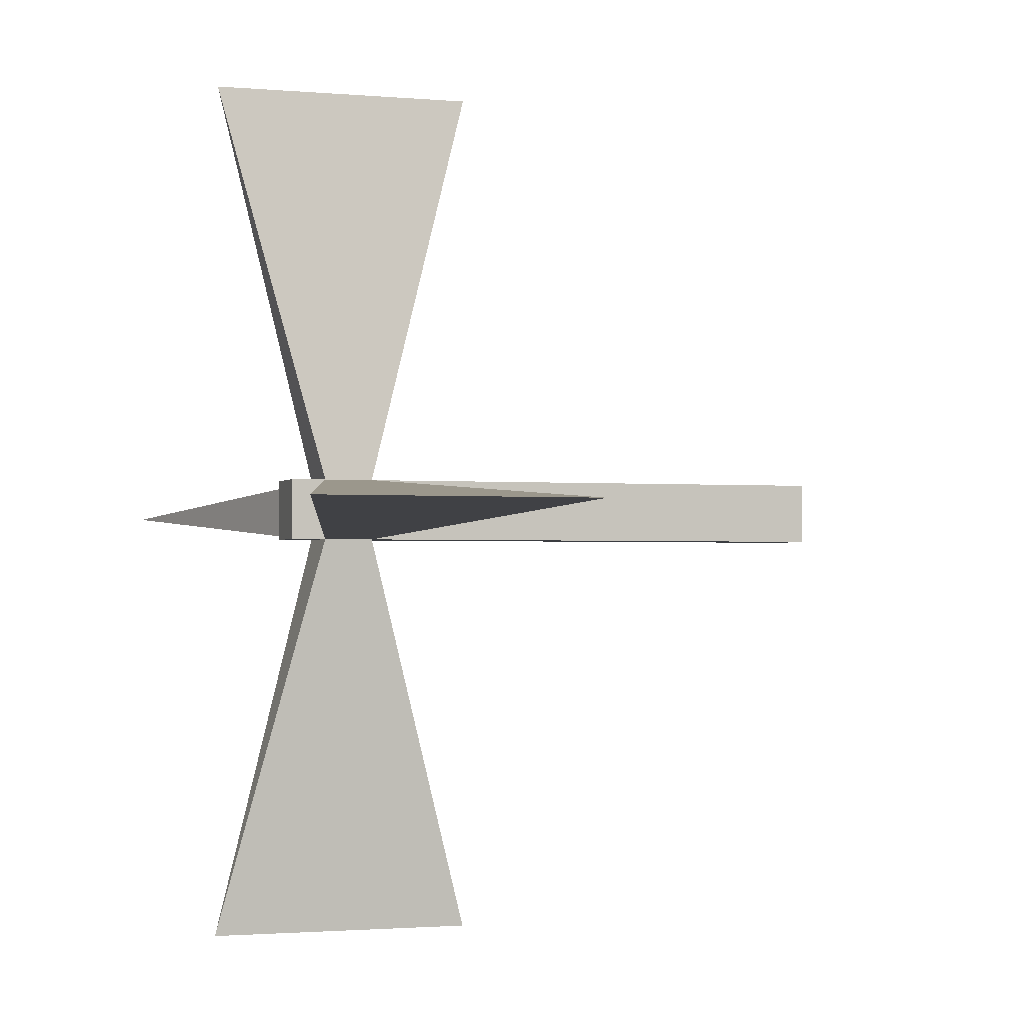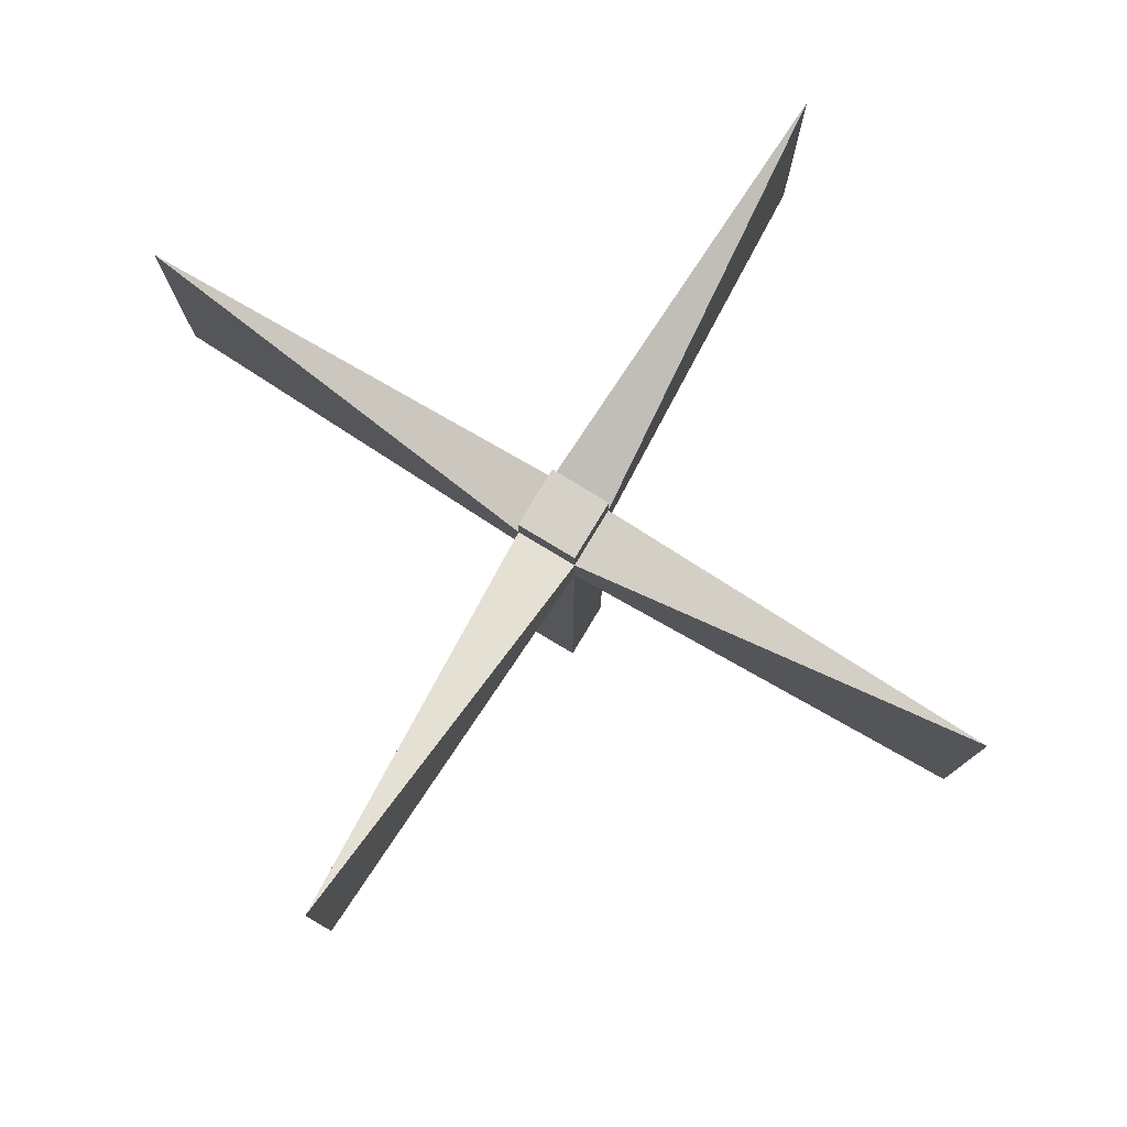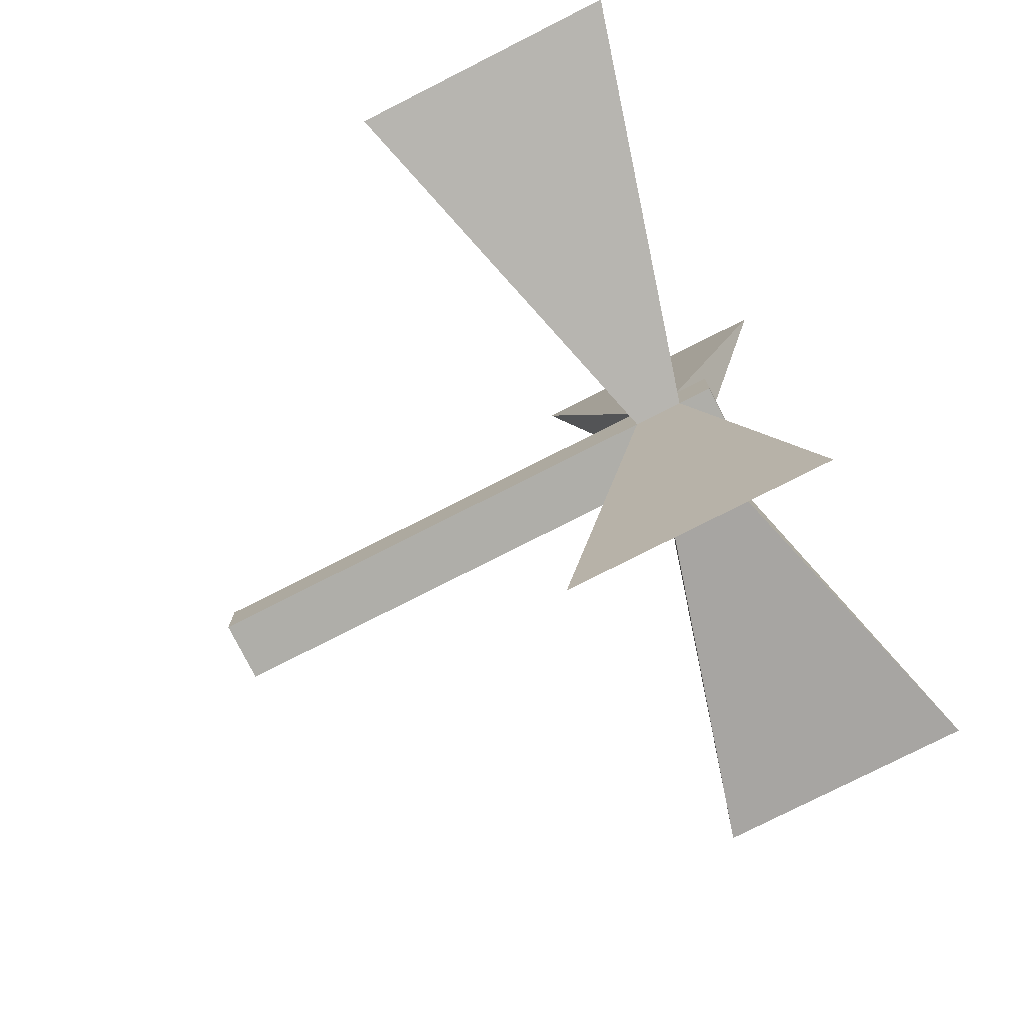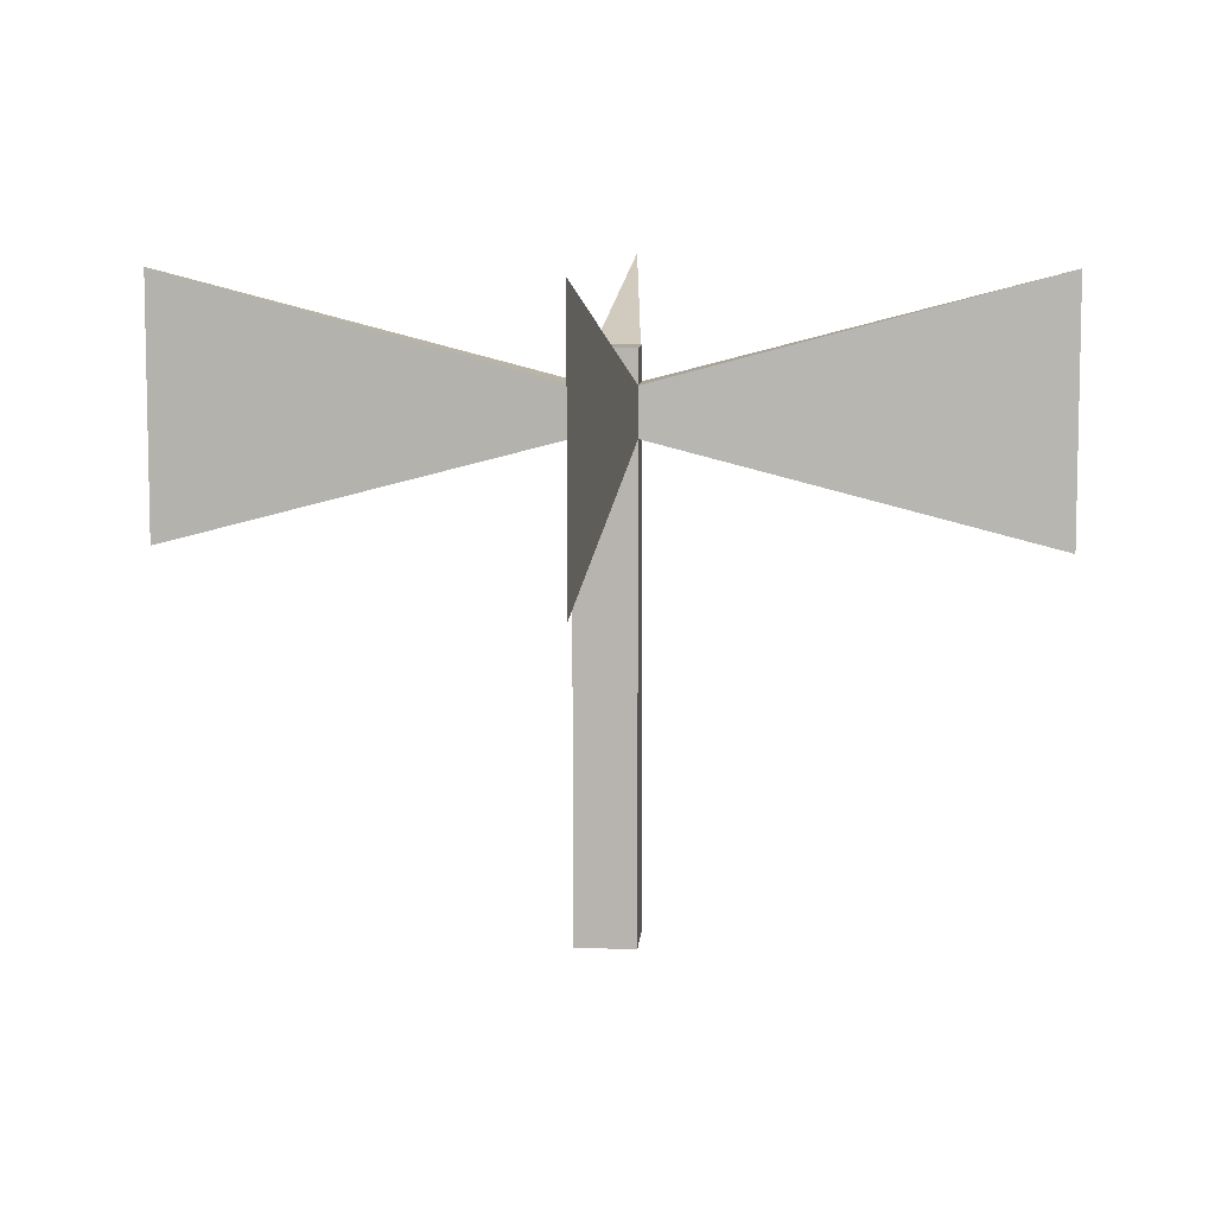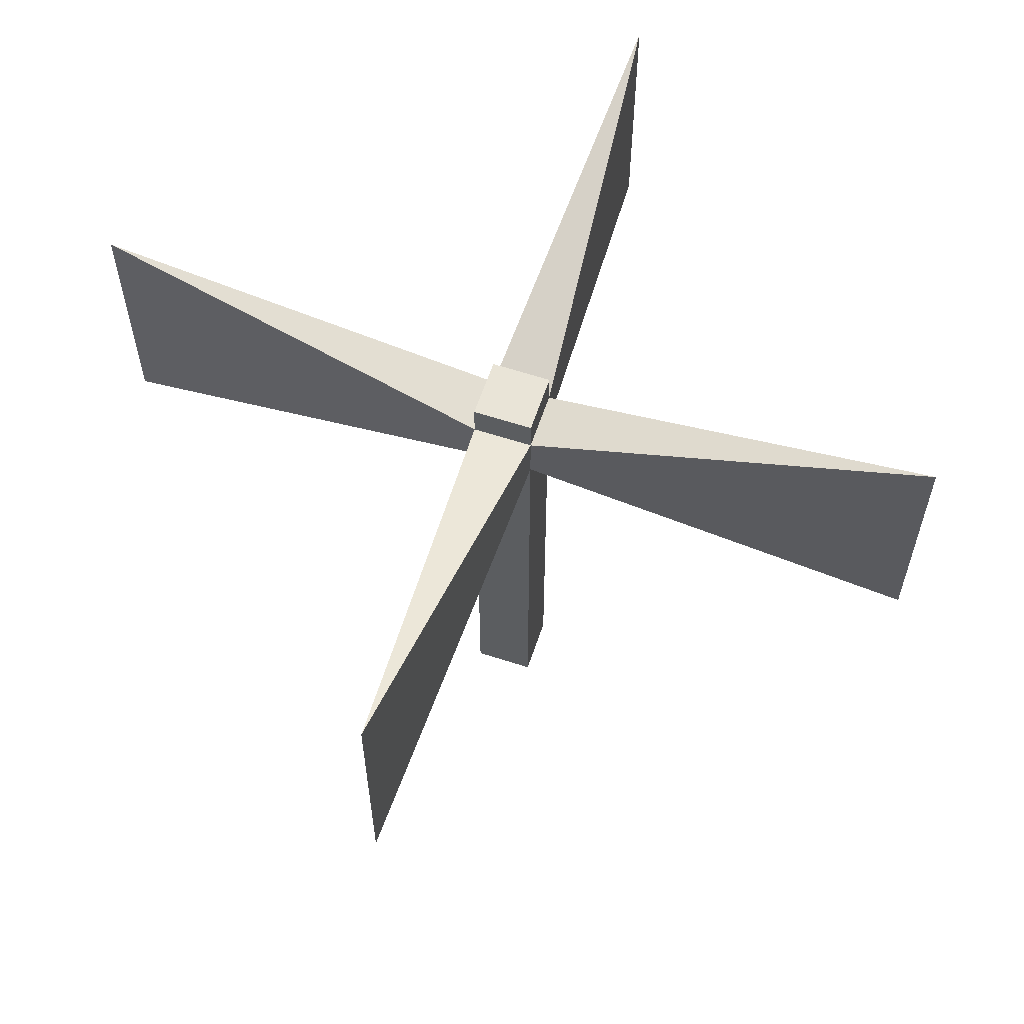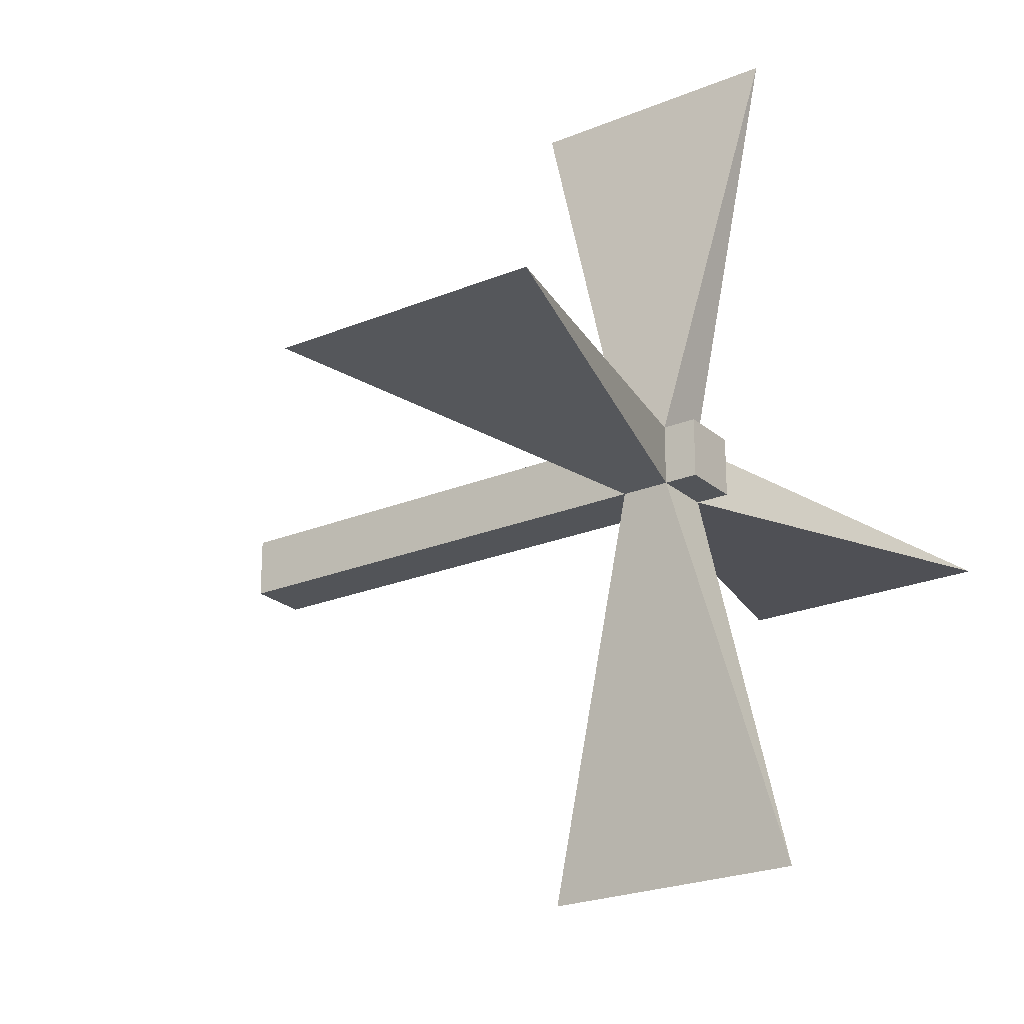
<metadata>
{"format":"obj","ext":"obj","renderer":"f3d","projection":"perspective","resolution":1024,"background":"white","views":[{"elev":-1.7,"azim":-107.8,"up":"+Z"},{"elev":79.2,"azim":31.1,"up":"+Y"},{"elev":-77.5,"azim":116.9,"up":"+Z"},{"elev":8.3,"azim":-85.8,"up":"+Y"},{"elev":60.9,"azim":108.5,"up":"+Y"},{"elev":-23.1,"azim":125.2,"up":"+Z"}]}
</metadata>
<code>
g default
v -2.644 -0.2193 2.677
v 2.644 -0.2193 2.677
v -2.644 48.86 2.677
v 2.644 48.86 2.677
v -2.644 48.86 -2.612
v 2.644 48.86 -2.612
v -2.644 -0.2193 -2.612
v 2.644 -0.2193 -2.612
v 2.644 45.87 2.677
v -2.644 45.87 2.677
v -2.644 45.87 -2.612
v 2.644 45.87 -2.612
v 2.644 41.62 2.677
v -2.644 41.62 2.677
v -2.644 41.62 -2.612
v 2.644 41.62 -2.612
v 37.64 32.01 0.03254
v 37.64 55.48 0.03254
v 0 55.13 -37.61
v 0 32.36 -37.61
v -37.64 32.01 0.03254
v -37.64 55.48 0.03254
v 0 32.36 37.68
v 0 55.13 37.68
g pCube1
f 1 2 14
f 14 2 13
f 3 4 5
f 5 4 6
f 15 16 7
f 7 16 8
f 7 8 1
f 1 8 2
f 2 8 13
f 13 8 16
f 7 1 15
f 15 1 14
f 10 9 3
f 3 9 4
f 11 10 5
f 5 10 3
f 5 6 11
f 11 6 12
f 9 12 4
f 4 12 6
f 13 16 17
f 16 12 17
f 17 12 18
f 12 9 18
f 9 13 18
f 18 13 17
f 11 12 19
f 12 16 19
f 19 16 20
f 16 15 20
f 15 11 20
f 20 11 19
f 15 14 21
f 14 10 21
f 21 10 22
f 10 11 22
f 11 15 22
f 22 15 21
f 14 13 23
f 13 9 23
f 23 9 24
f 9 10 24
f 10 14 24
f 24 14 23

</code>
